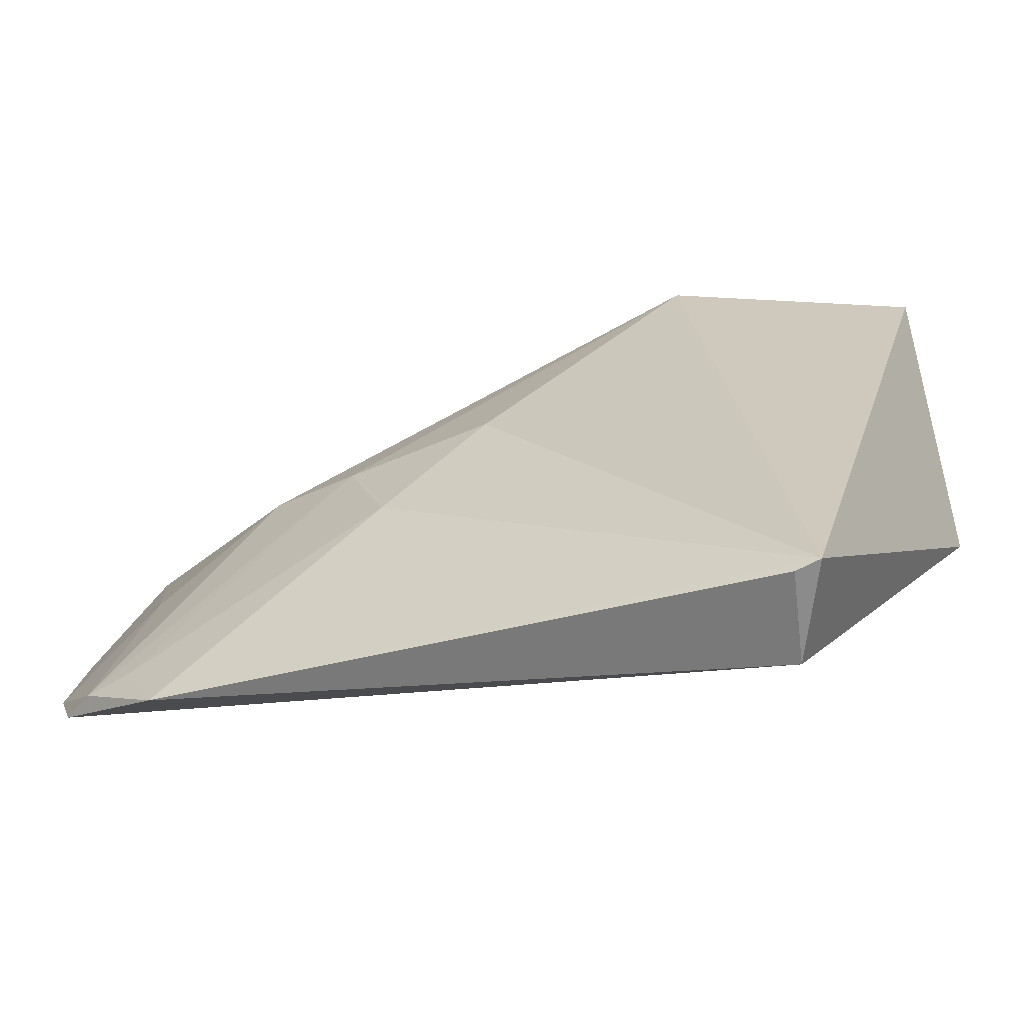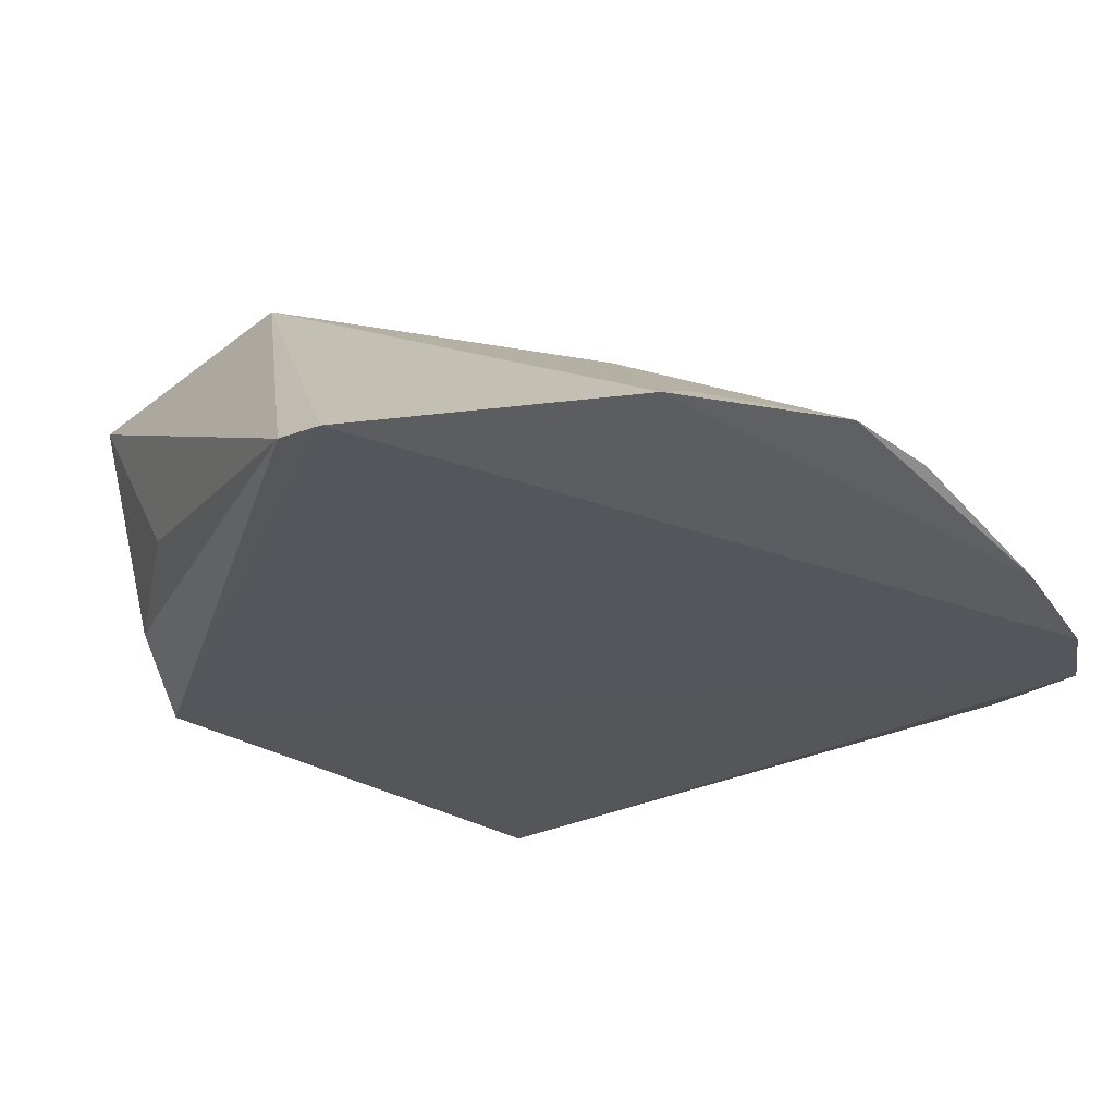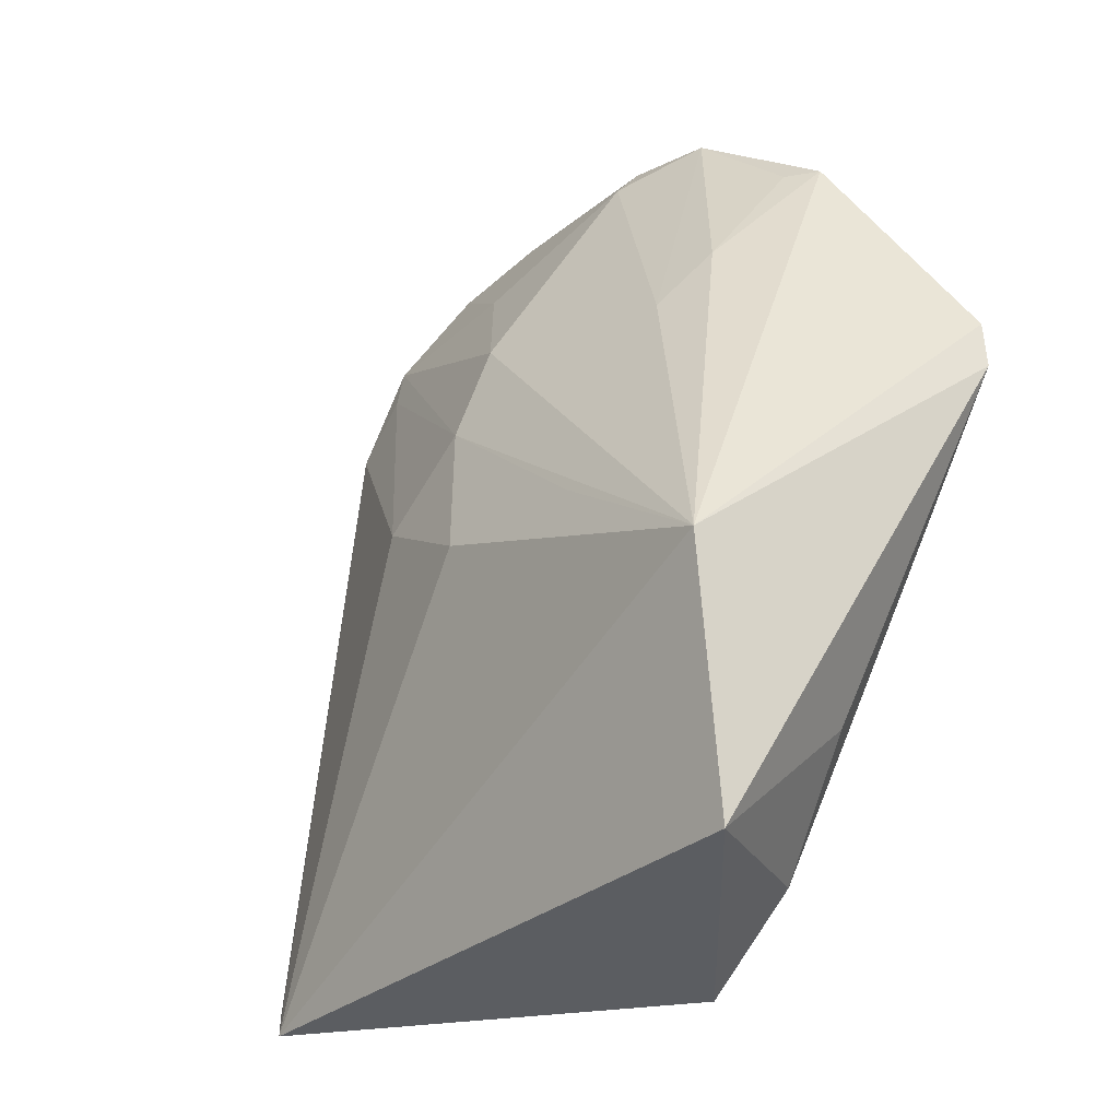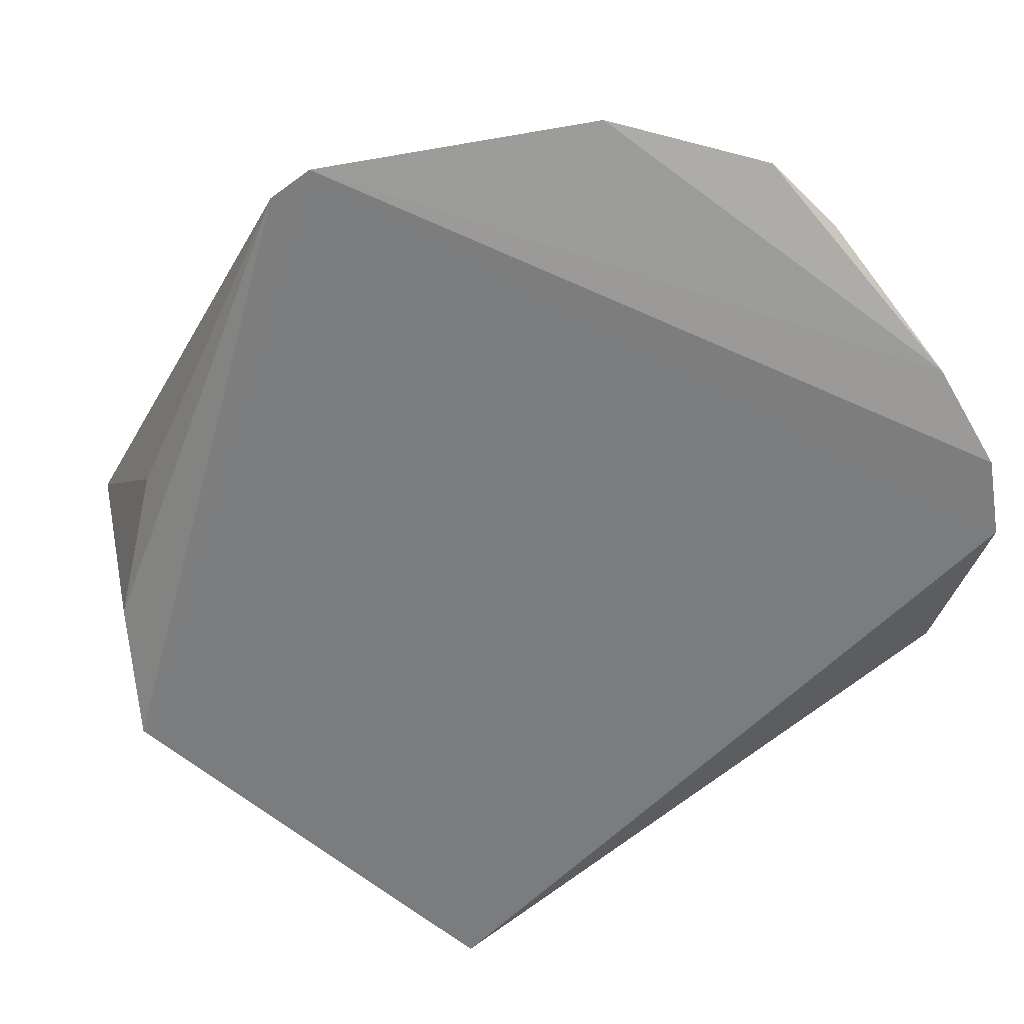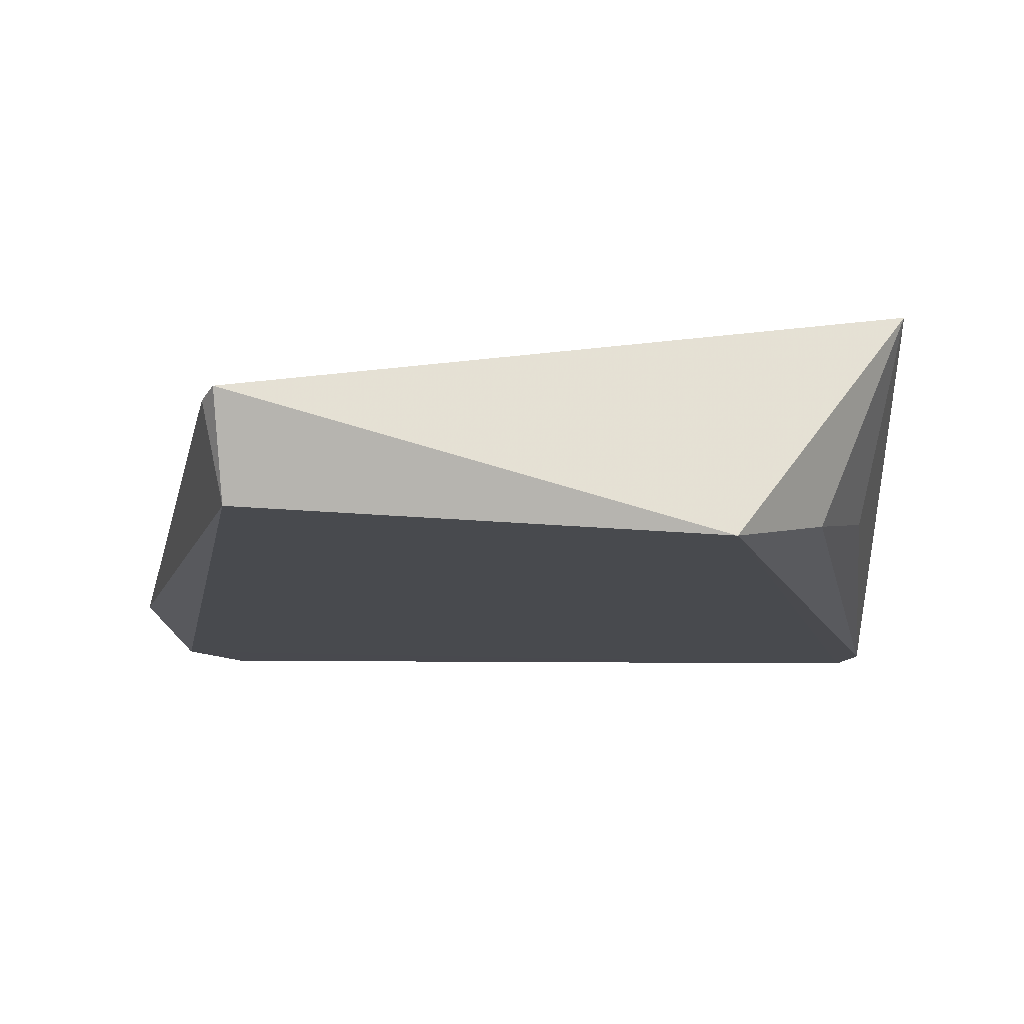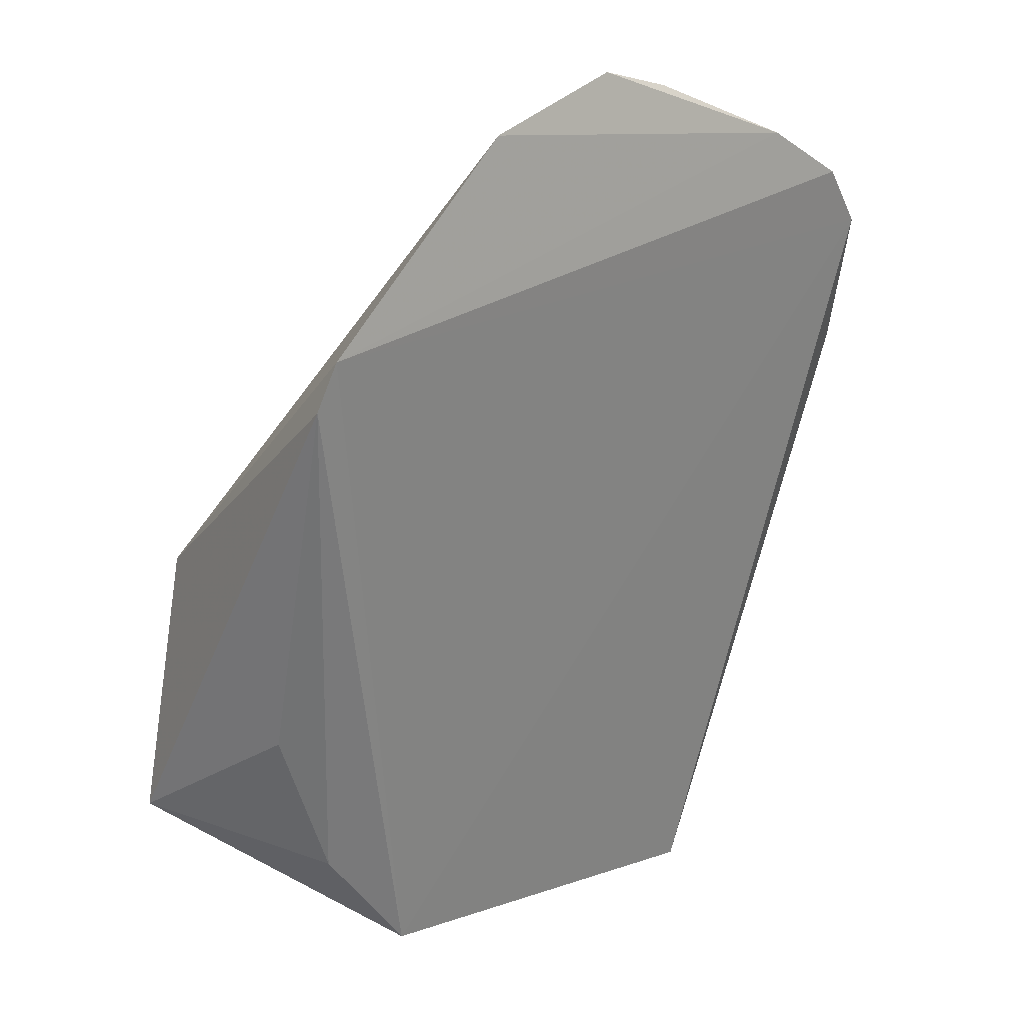
<metadata>
{"format":"obj","ext":"obj","renderer":"f3d","projection":"perspective","resolution":1024,"background":"white","views":[{"elev":17.9,"azim":120.1,"up":"+Y"},{"elev":-38.6,"azim":-36.0,"up":"+Y"},{"elev":-10.4,"azim":-137.5,"up":"+Z"},{"elev":-72.0,"azim":-36.3,"up":"+Y"},{"elev":0.5,"azim":177.2,"up":"+Y"},{"elev":9.9,"azim":-43.5,"up":"+Z"}]}
</metadata>
<code>
v -0.0255 0.04369 0.07349
v -0.003189 0.04422 0.06338
v -0.05082 0.06823 0.03942
v -0.04105 0.05473 0.01151
v -0.0556 0.04357 0.0561
v -0.009232 0.06374 0.009199
v -0.02173 0.05575 0.05786
v -0.01386 0.04301 0.07014
v -0.04216 0.043 0.0701
v -0.05342 0.06884 0.02121
v -0.009698 0.05657 0.01041
v -0.0375 0.05573 0.05836
v -0.0254 0.06341 0.04209
v -0.007024 0.04317 0.06716
v -0.02532 0.04579 0.07179
v -0.03155 0.04341 0.07432
v -0.05656 0.04436 0.05289
v -0.000778 0.04835 0.05397
v -0.02157 0.05913 0.05117
v -0.003011 0.0464 0.06125
v -0.01519 0.04864 0.0644
v -0.03968 0.05232 0.06242
v -0.04752 0.05517 0.01851
v -0.00846 0.06291 0.0106
v -0.01556 0.05944 0.04463
v -0.03712 0.0643 0.04414
v -0.04003 0.04446 0.06979
v -0.05185 0.05514 0.02818
v -0.004108 0.04819 0.05846
f 5 4 2
f 9 3 5
f 9 5 8
f 10 6 4
f 10 3 6
f 11 2 4
f 11 4 6
f 12 7 3
f 13 6 3
f 14 8 5
f 14 5 2
f 15 1 8
f 15 7 12
f 15 8 14
f 16 9 8
f 16 8 1
f 16 1 15
f 16 15 12
f 17 5 3
f 17 3 10
f 17 4 5
f 18 2 11
f 19 3 7
f 20 14 2
f 20 2 18
f 20 19 7
f 21 15 14
f 21 7 15
f 21 20 7
f 21 14 20
f 22 16 12
f 22 12 3
f 22 3 9
f 23 10 4
f 23 4 17
f 24 18 11
f 24 11 6
f 24 6 18
f 25 18 6
f 25 6 13
f 25 13 19
f 26 19 13
f 26 13 3
f 26 3 19
f 27 22 9
f 27 9 16
f 27 16 22
f 28 23 17
f 28 17 10
f 28 10 23
f 29 20 18
f 29 18 25
f 29 25 19
f 29 19 20

</code>
